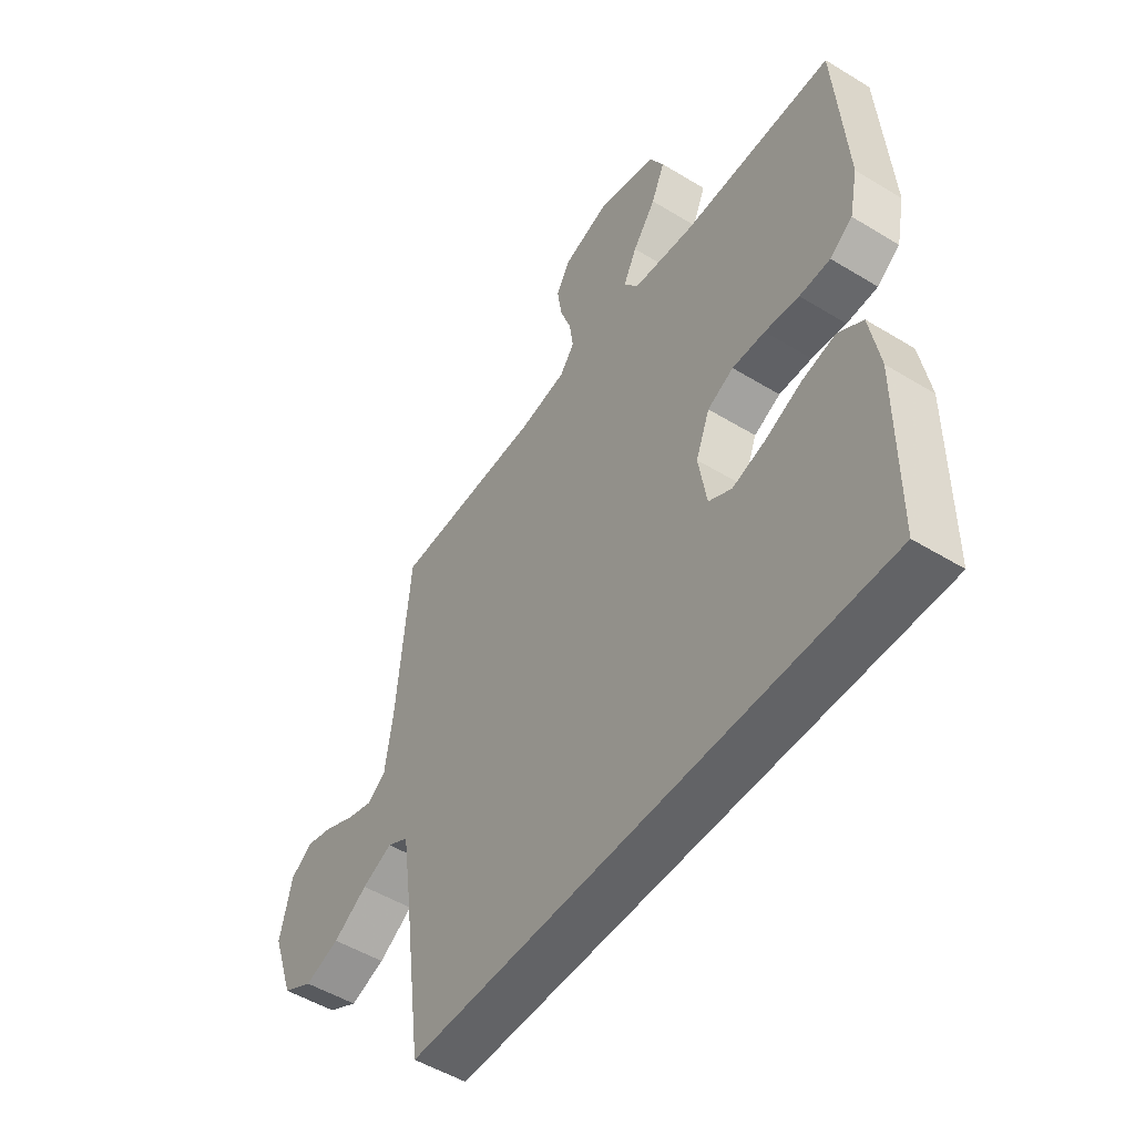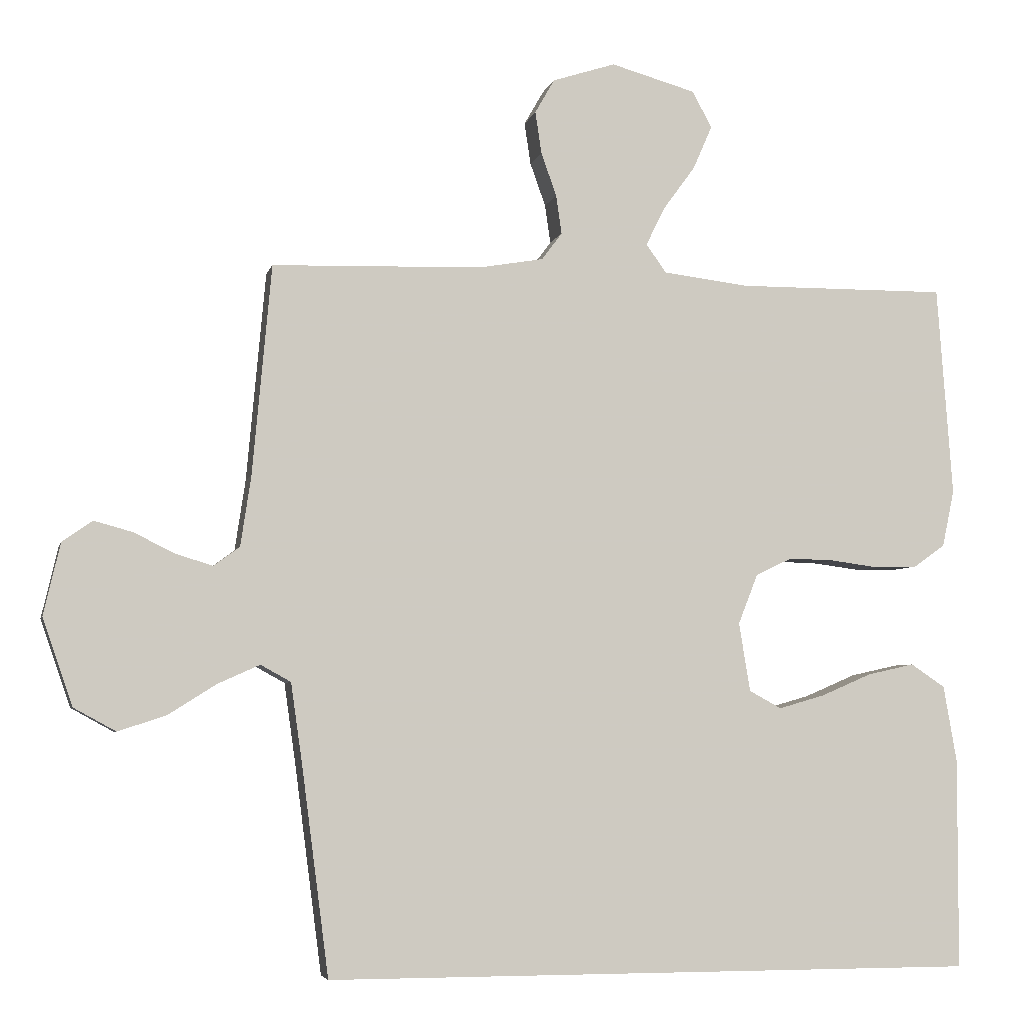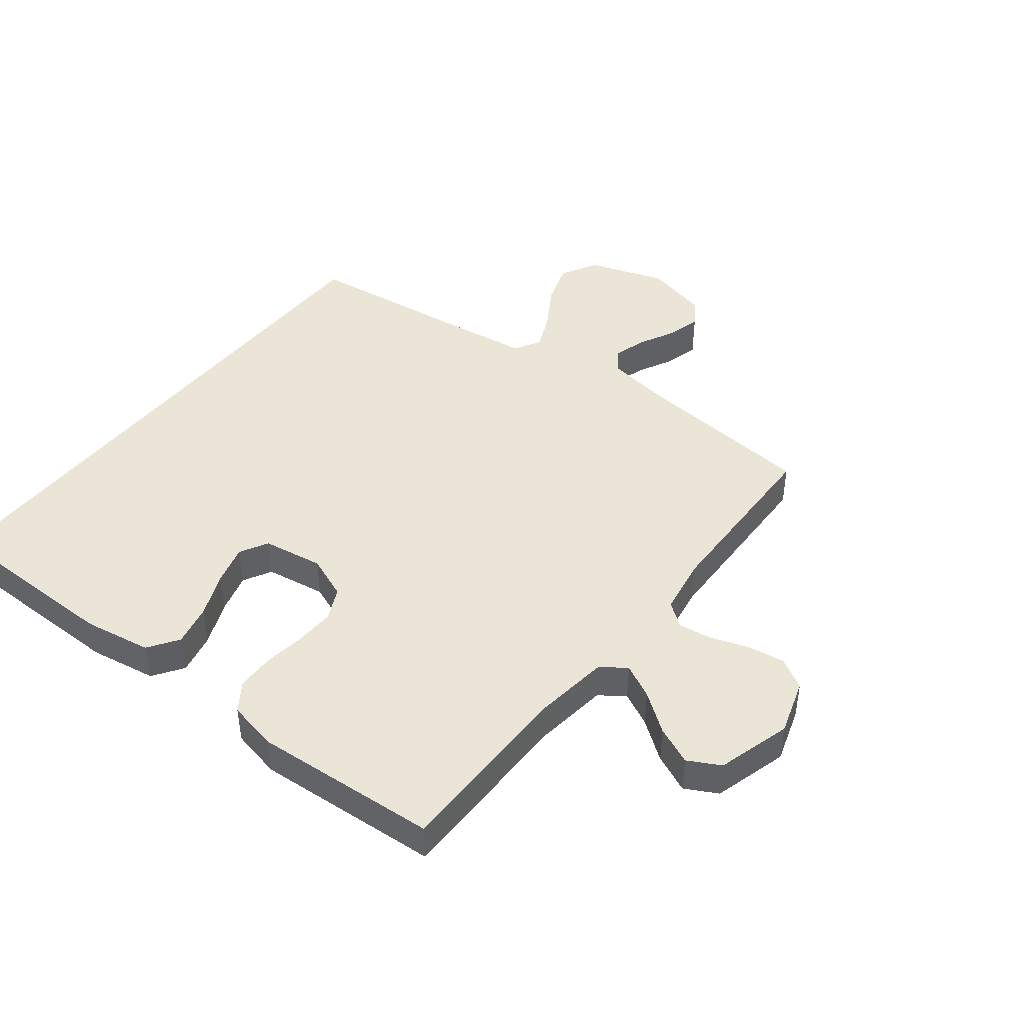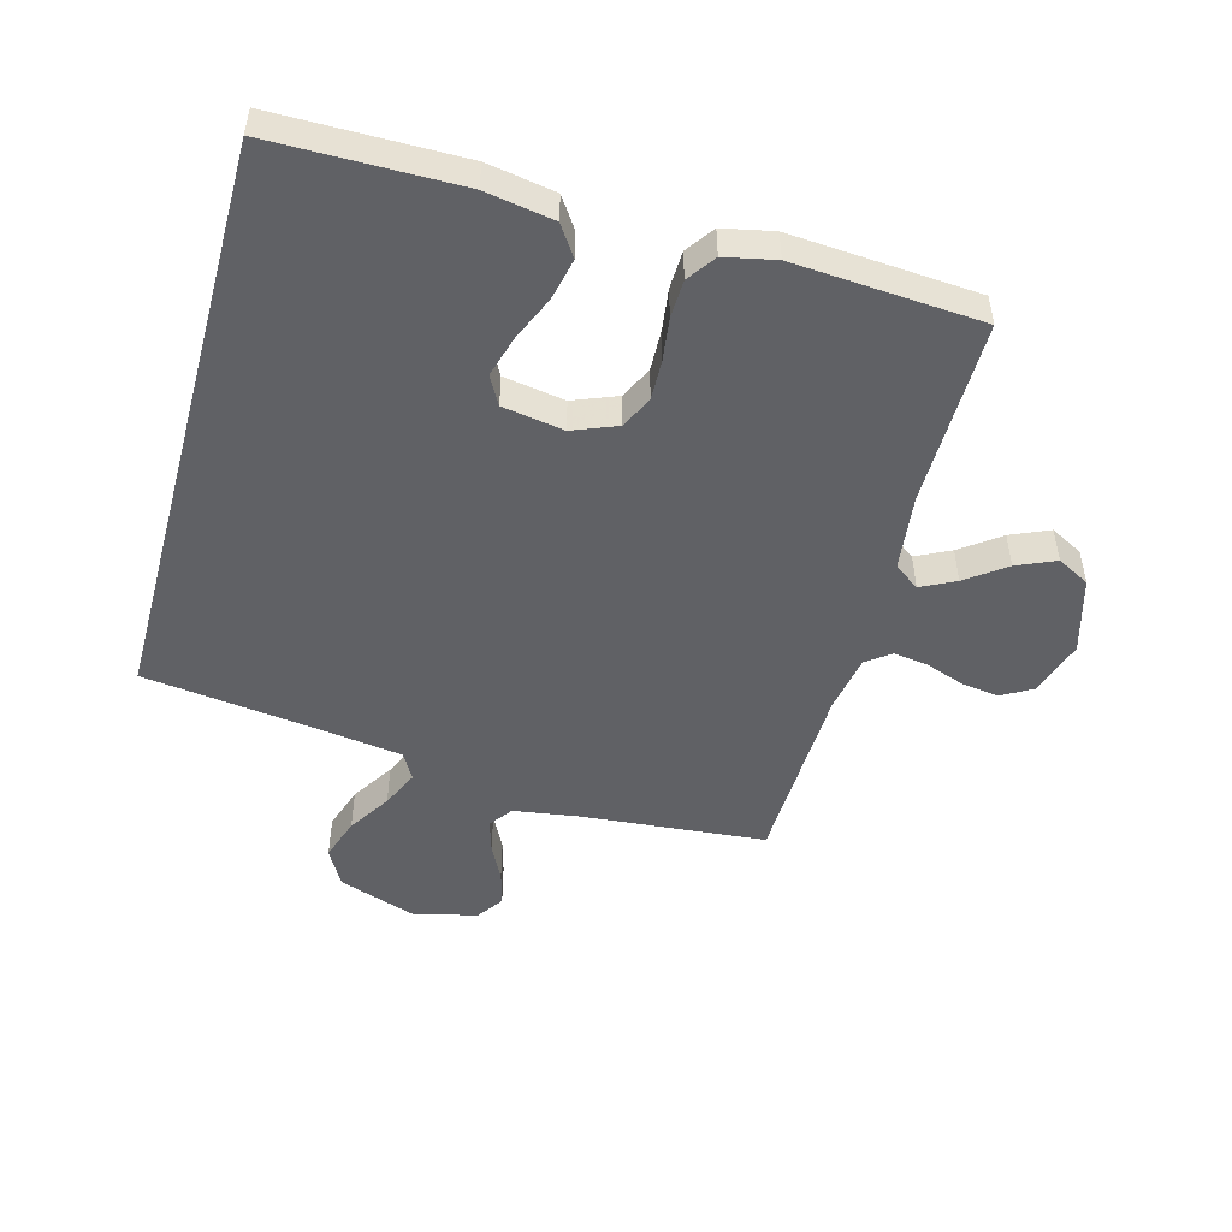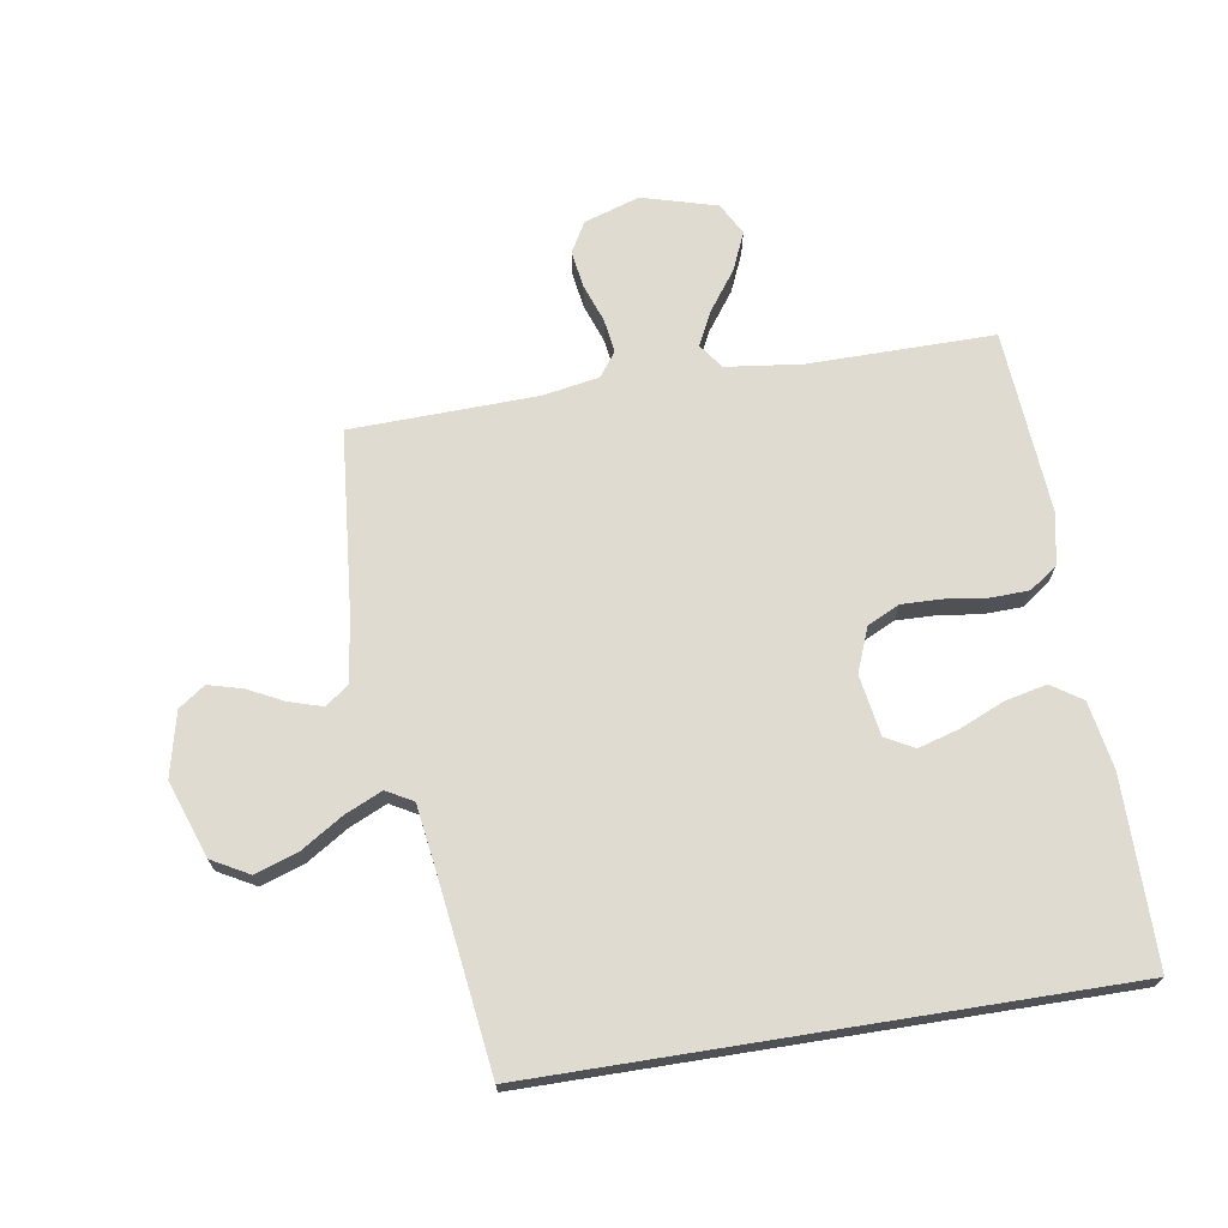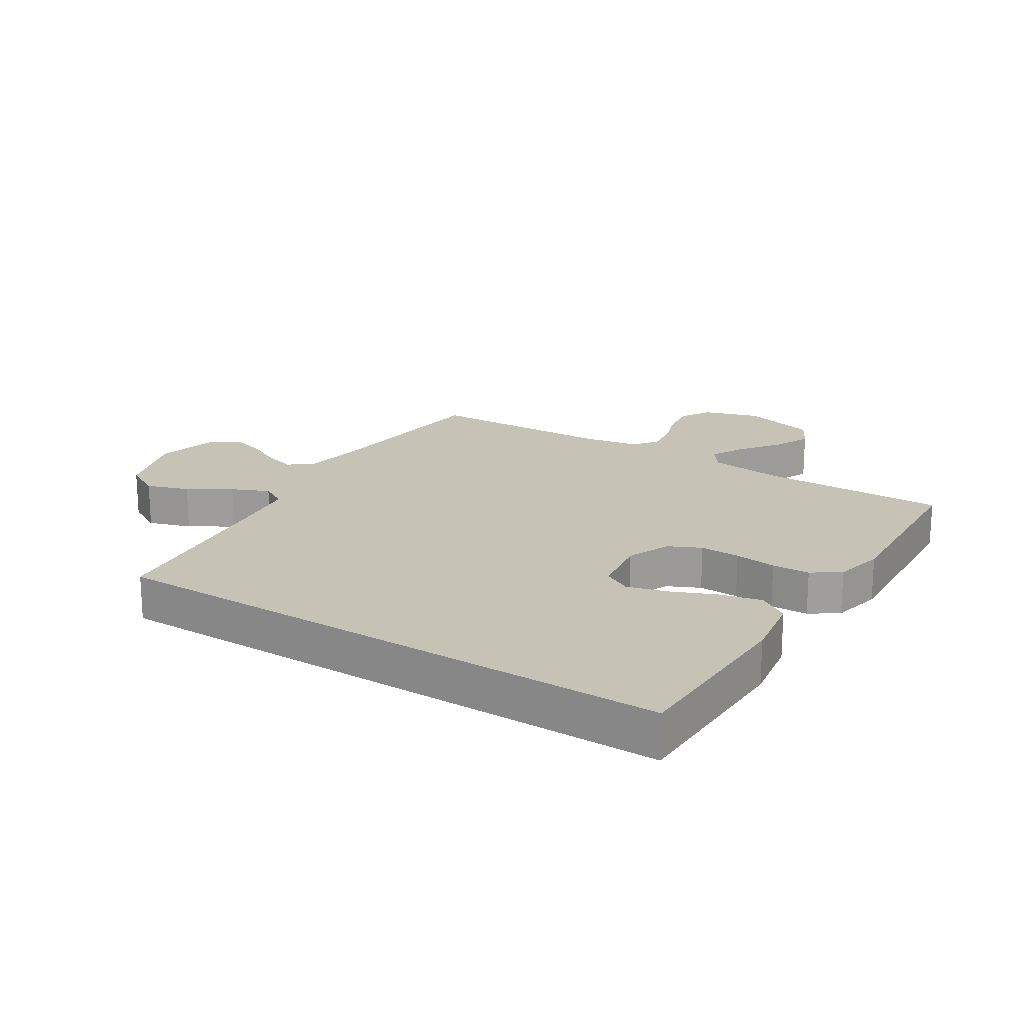
<metadata>
{"format":"obj","ext":"obj","renderer":"f3d","projection":"perspective","resolution":1024,"background":"white","views":[{"elev":-50.9,"azim":-123.7,"up":"+Z"},{"elev":-5.0,"azim":167.3,"up":"+Z"},{"elev":44.3,"azim":-51.7,"up":"+Y"},{"elev":-49.5,"azim":-105.2,"up":"+Y"},{"elev":70.1,"azim":170.9,"up":"+Y"},{"elev":19.3,"azim":-147.1,"up":"+Y"}]}
</metadata>
<code>
v -0.52 0.07 -0.5
v -0.521 0.07 -0.2
v -0.502 0.07 -0.091
v -0.453 0.07 -0.058
v -0.386 0.07 -0.073
v -0.314 0.07 -0.104
v -0.248 0.07 -0.123
v -0.202 0.07 -0.098
v -0.186 0.07 0
v -0.214 0.07 0.071
v -0.266 0.07 0.096
v -0.331 0.07 0.094
v -0.399 0.07 0.085
v -0.46 0.07 0.087
v -0.505 0.07 0.119
v -0.522 0.07 0.2
v -0.5 0.07 0.5
v -0.2 0.07 0.498
v -0.078 0.07 0.513
v -0.049 0.07 0.553
v -0.076 0.07 0.608
v -0.122 0.07 0.671
v -0.149 0.07 0.733
v -0.121 0.07 0.785
v 0 0.07 0.819
v 0.09 0.07 0.79
v 0.118 0.07 0.741
v 0.109 0.07 0.681
v 0.087 0.07 0.619
v 0.079 0.07 0.564
v 0.108 0.07 0.525
v 0.2 0.07 0.509
v 0.5 0.07 0.5
v 0.527 0.07 0.2
v 0.542 0.07 0.1
v 0.579 0.07 0.073
v 0.632 0.07 0.089
v 0.69 0.07 0.118
v 0.745 0.07 0.133
v 0.788 0.07 0.103
v 0.812 0.07 0
v 0.769 0.07 -0.124
v 0.709 0.07 -0.157
v 0.64 0.07 -0.134
v 0.572 0.07 -0.091
v 0.512 0.07 -0.064
v 0.469 0.07 -0.088
v 0.453 0.07 -0.2
v 0.414 0.07 -0.5
v -0.52 0 -0.5
v -0.521 0 -0.2
v -0.502 0 -0.091
v -0.453 0 -0.058
v -0.386 0 -0.073
v -0.314 0 -0.104
v -0.248 0 -0.123
v -0.202 0 -0.098
v -0.186 0 0
v -0.214 0 0.071
v -0.266 0 0.096
v -0.331 0 0.094
v -0.399 0 0.085
v -0.46 0 0.087
v -0.505 0 0.119
v -0.522 0 0.2
v -0.5 0 0.5
v -0.2 0 0.498
v -0.078 0 0.513
v -0.049 0 0.553
v -0.076 0 0.608
v -0.122 0 0.671
v -0.149 0 0.733
v -0.121 0 0.785
v 0 0 0.819
v 0.09 0 0.79
v 0.118 0 0.741
v 0.109 0 0.681
v 0.087 0 0.619
v 0.079 0 0.564
v 0.108 0 0.525
v 0.2 0 0.509
v 0.5 0 0.5
v 0.527 0 0.2
v 0.542 0 0.1
v 0.579 0 0.073
v 0.632 0 0.089
v 0.69 0 0.118
v 0.745 0 0.133
v 0.788 0 0.103
v 0.812 0 0
v 0.769 0 -0.124
v 0.709 0 -0.157
v 0.64 0 -0.134
v 0.572 0 -0.091
v 0.512 0 -0.064
v 0.469 0 -0.088
v 0.453 0 -0.2
v 0.414 0 -0.5
f 48 49 1 2
f 47 48 2
f 46 47 2
f 43 44 45
f 42 43 45
f 41 42 45
f 40 41 45
f 39 40 45
f 38 39 45
f 37 38 45
f 36 37 45 46
f 35 36 46 2
f 32 33 34
f 31 32 34 35
f 27 28 29
f 26 27 29
f 25 26 29
f 24 25 29
f 23 24 29
f 22 23 29
f 21 22 29
f 20 21 29 30
f 19 20 30 31
f 16 17 18
f 15 16 18
f 14 15 18
f 13 14 18
f 12 13 18
f 18 19 31
f 12 18 31
f 11 12 31
f 4 5 6
f 3 4 6
f 2 3 6
f 2 6 7
f 10 11 31 35
f 9 10 35
f 8 9 35
f 7 8 35
f 35 7 2
f 51 50 98 97
f 51 97 96
f 51 96 95
f 94 93 92
f 94 92 91
f 94 91 90
f 94 90 89
f 94 89 88
f 94 88 87
f 94 87 86
f 95 94 86 85
f 51 95 85 84
f 83 82 81
f 84 83 81 80
f 78 77 76
f 78 76 75
f 78 75 74
f 78 74 73
f 78 73 72
f 78 72 71
f 78 71 70
f 79 78 70 69
f 80 79 69 68
f 67 66 65
f 67 65 64
f 67 64 63
f 67 63 62
f 67 62 61
f 80 68 67
f 80 67 61
f 80 61 60
f 55 54 53
f 55 53 52
f 55 52 51
f 56 55 51
f 84 80 60 59
f 84 59 58
f 84 58 57
f 84 57 56
f 51 56 84
f 1 50 51 2
f 2 51 52 3
f 3 52 53 4
f 4 53 54 5
f 5 54 55 6
f 6 55 56 7
f 7 56 57 8
f 8 57 58 9
f 9 58 59 10
f 10 59 60 11
f 11 60 61 12
f 12 61 62 13
f 13 62 63 14
f 14 63 64 15
f 15 64 65 16
f 16 65 66 17
f 17 66 67 18
f 18 67 68 19
f 19 68 69 20
f 20 69 70 21
f 21 70 71 22
f 22 71 72 23
f 23 72 73 24
f 24 73 74 25
f 25 74 75 26
f 26 75 76 27
f 27 76 77 28
f 28 77 78 29
f 29 78 79 30
f 30 79 80 31
f 31 80 81 32
f 32 81 82 33
f 33 82 83 34
f 34 83 84 35
f 35 84 85 36
f 36 85 86 37
f 37 86 87 38
f 38 87 88 39
f 39 88 89 40
f 40 89 90 41
f 41 90 91 42
f 42 91 92 43
f 43 92 93 44
f 44 93 94 45
f 45 94 95 46
f 46 95 96 47
f 47 96 97 48
f 48 97 98 49
f 49 98 50 1

</code>
